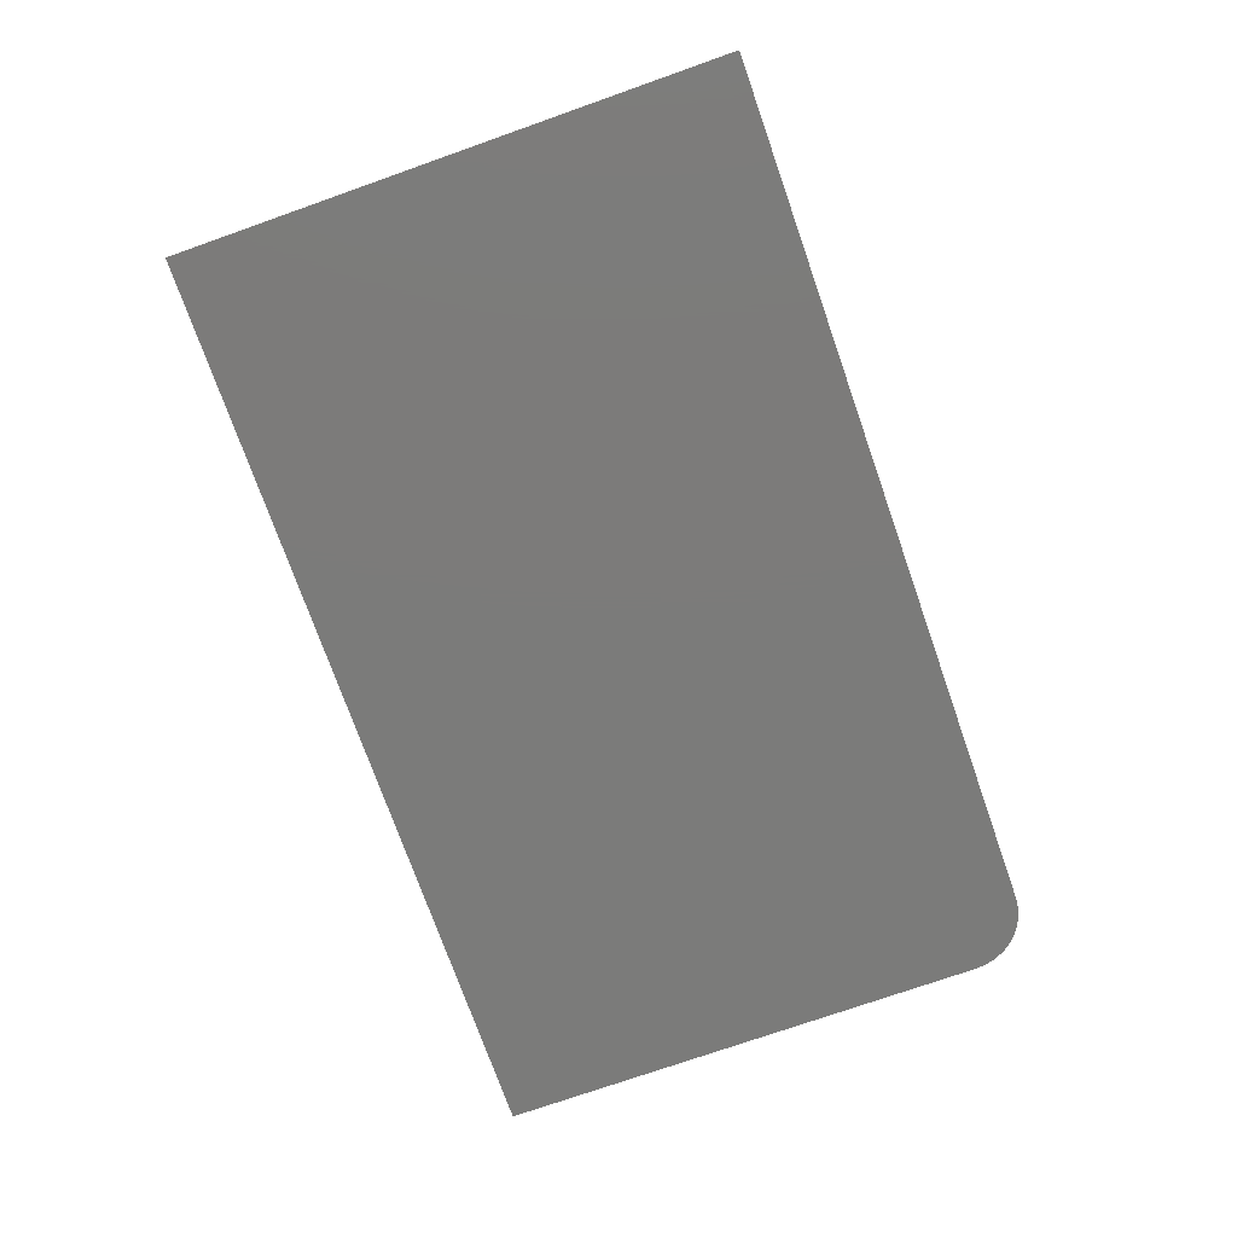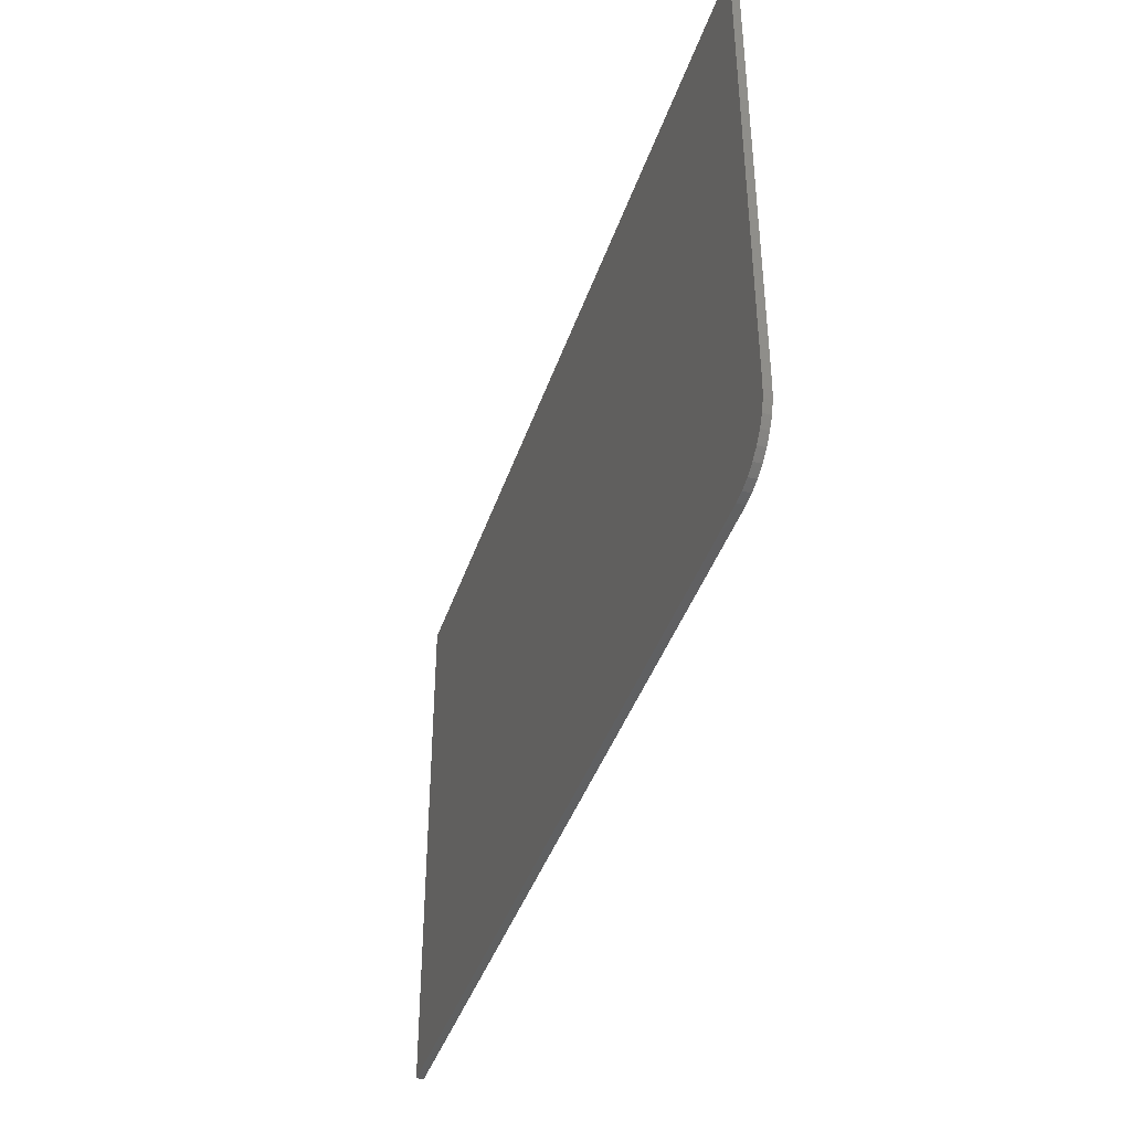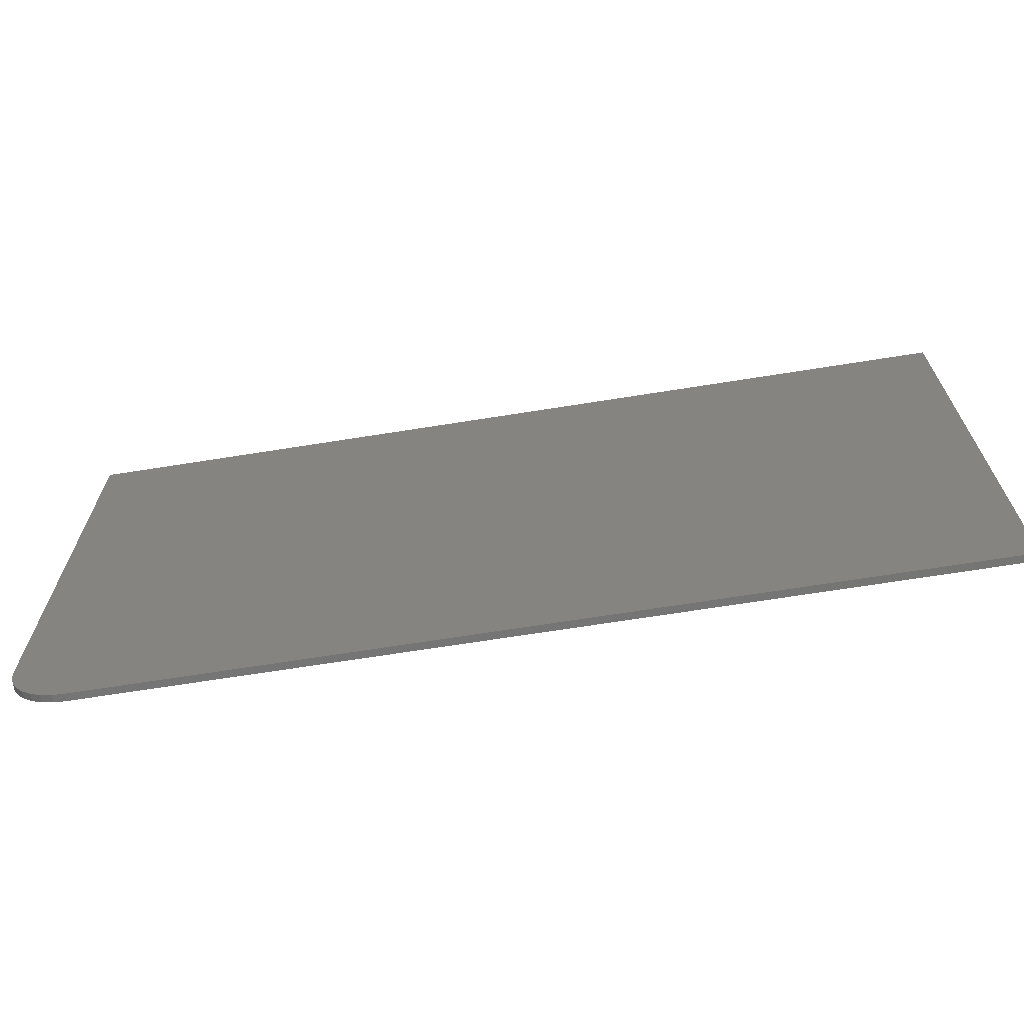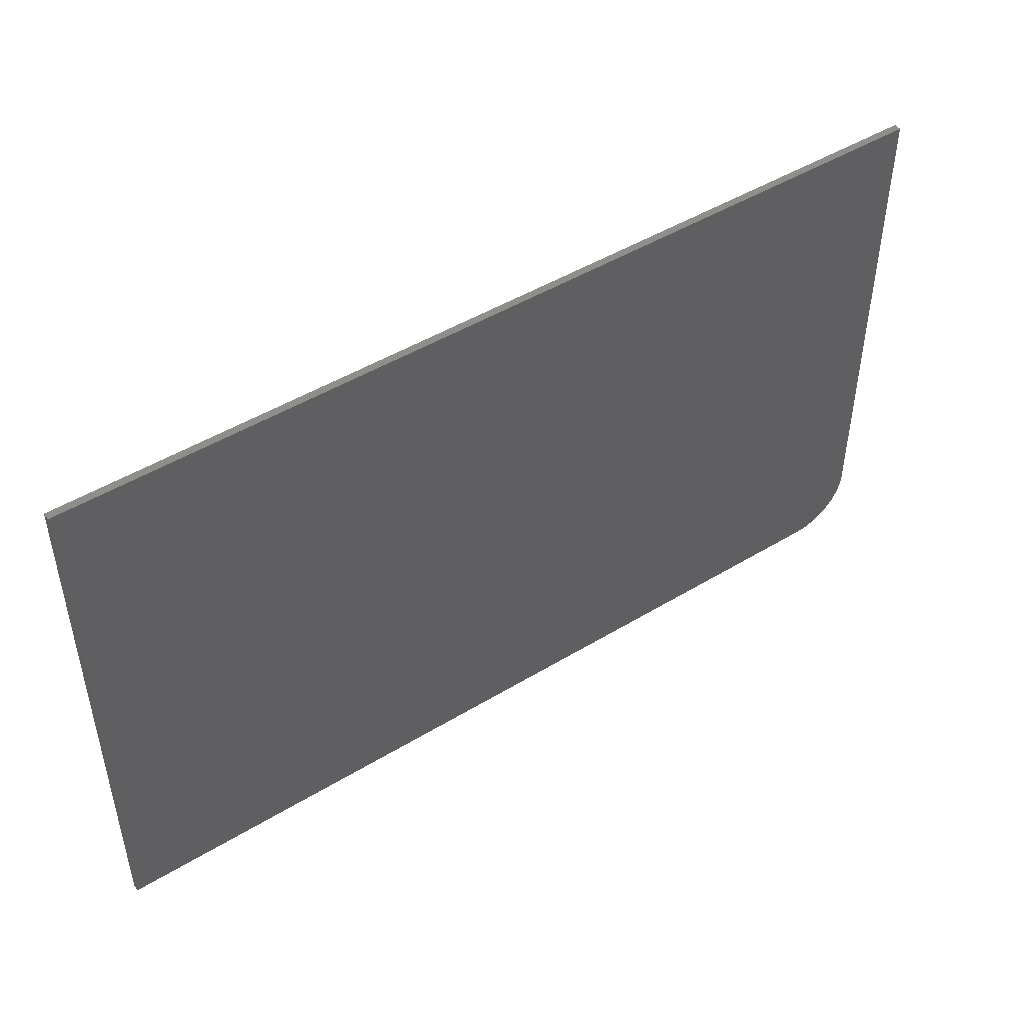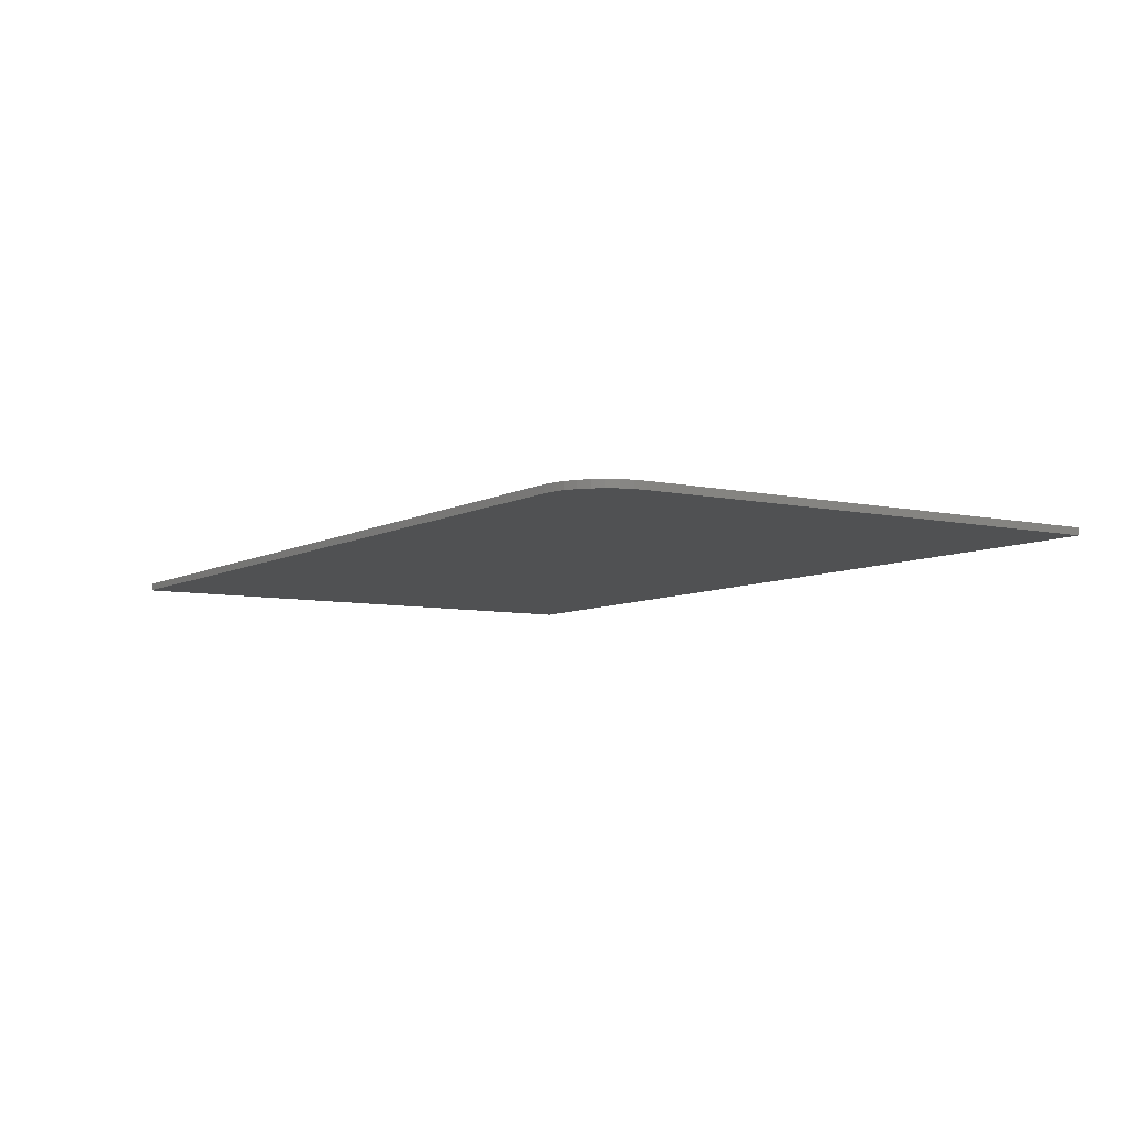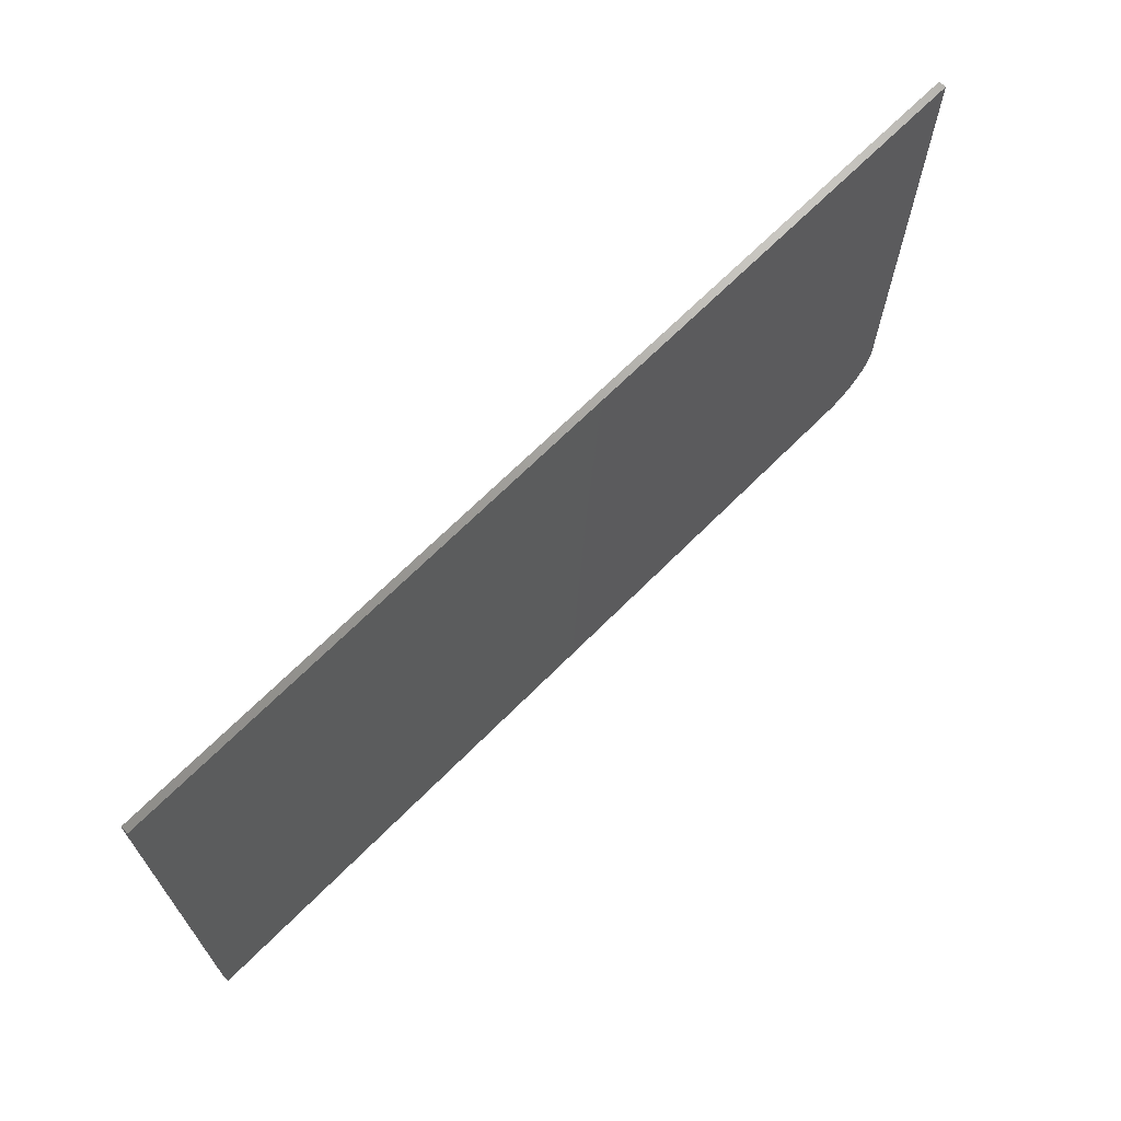
<metadata>
{"format":"stl","ext":"stl","renderer":"f3d","projection":"perspective","resolution":1024,"background":"white","views":[{"elev":-74.5,"azim":-70.6,"up":"+Z"},{"elev":-41.1,"azim":72.2,"up":"+Y"},{"elev":-67.5,"azim":-170.9,"up":"+Y"},{"elev":47.2,"azim":-34.5,"up":"+Y"},{"elev":-7.0,"azim":57.2,"up":"+Z"},{"elev":68.3,"azim":-45.1,"up":"+Y"}]}
</metadata>
<code>
# stl→obj: 24 verts, 44 faces
v 0.6875 -0.5781 0.007812
v 0.6997 -0.5769 0.007812
v -0.2188 -0.5781 0.007812
v 0.75 -0.5156 0.007812
v 0.75 0.003125 0.007812
v -0.2188 0.003125 0.007812
v 0.7114 -0.5734 0.007812
v 0.7222 -0.5676 0.007812
v 0.7317 -0.5598 0.007812
v 0.7395 -0.5503 0.007812
v 0.7452 -0.5395 0.007812
v 0.7488 -0.5278 0.007812
v -0.2188 -0.5781 0
v 0.6997 -0.5769 0
v 0.6875 -0.5781 0
v 0.75 -0.5156 0
v 0.7488 -0.5278 0
v 0.7452 -0.5395 0
v 0.7395 -0.5503 0
v 0.7317 -0.5598 0
v 0.7222 -0.5676 0
v 0.7114 -0.5734 0
v -0.2188 0.003125 0
v 0.75 0.003125 0
f 1 2 3
f 4 5 6
f 4 6 3
f 4 3 2
f 4 2 7
f 4 7 8
f 4 8 9
f 4 9 10
f 4 10 11
f 4 11 12
f 13 14 15
f 16 17 18
f 16 18 19
f 16 19 20
f 16 20 21
f 16 21 22
f 16 22 14
f 16 14 13
f 16 13 23
f 16 23 24
f 4 16 5
f 5 16 24
f 3 13 1
f 1 13 15
f 16 4 17
f 17 4 12
f 17 12 18
f 18 12 11
f 18 11 19
f 19 11 10
f 19 10 20
f 20 10 9
f 20 9 21
f 21 9 8
f 21 8 22
f 22 8 7
f 22 7 14
f 14 7 2
f 14 2 15
f 15 2 1
f 6 23 3
f 3 23 13
f 5 24 6
f 6 24 23

</code>
